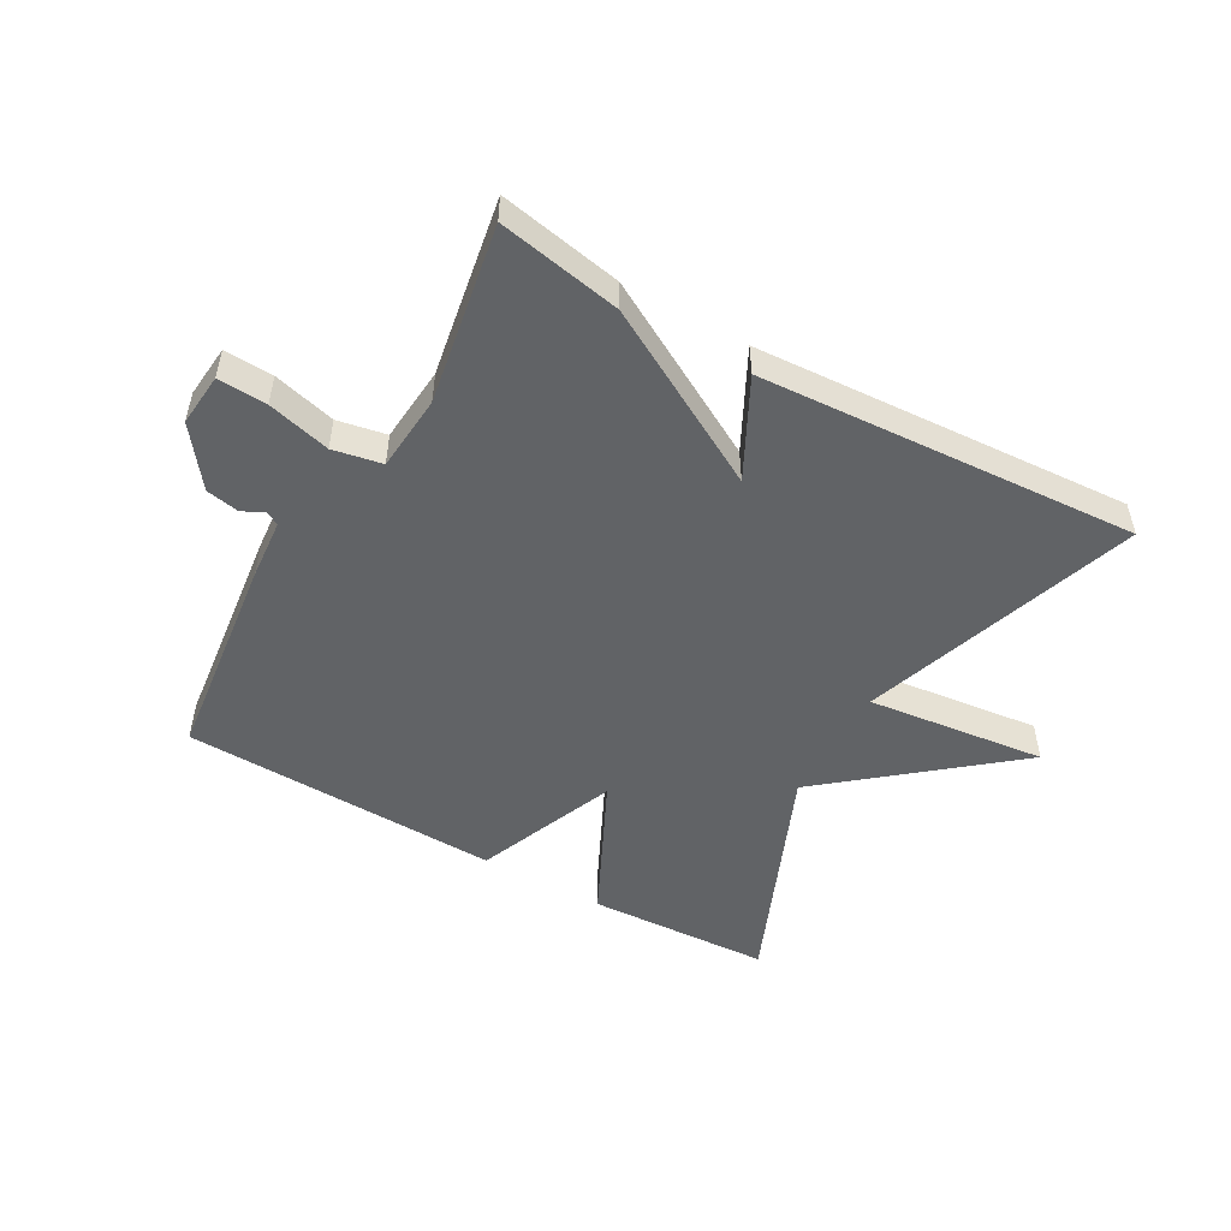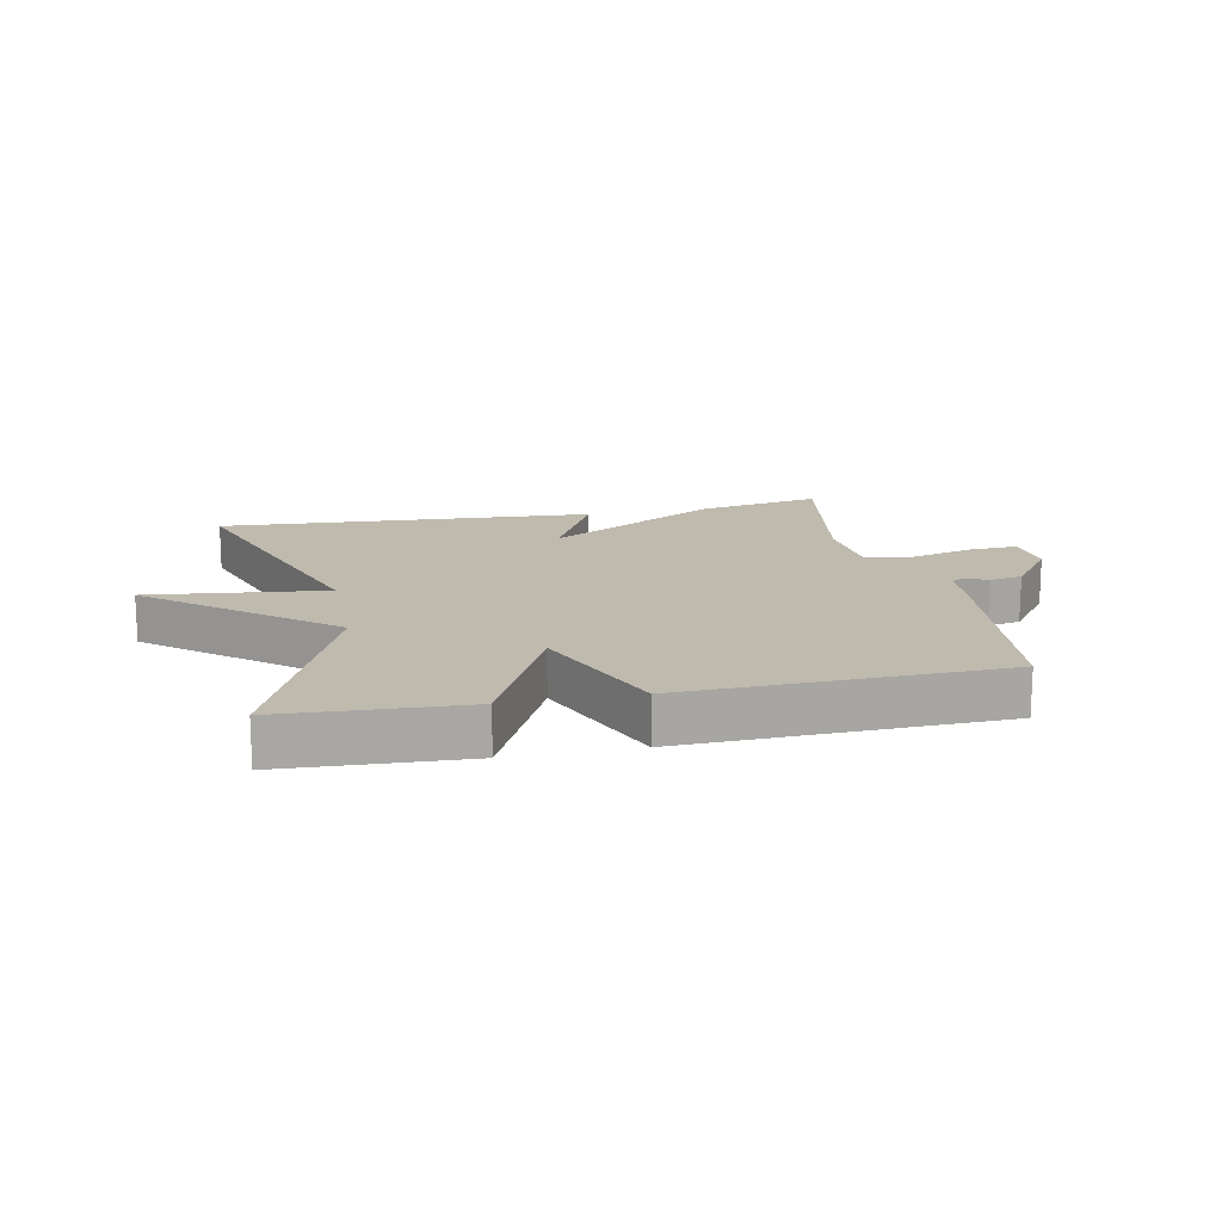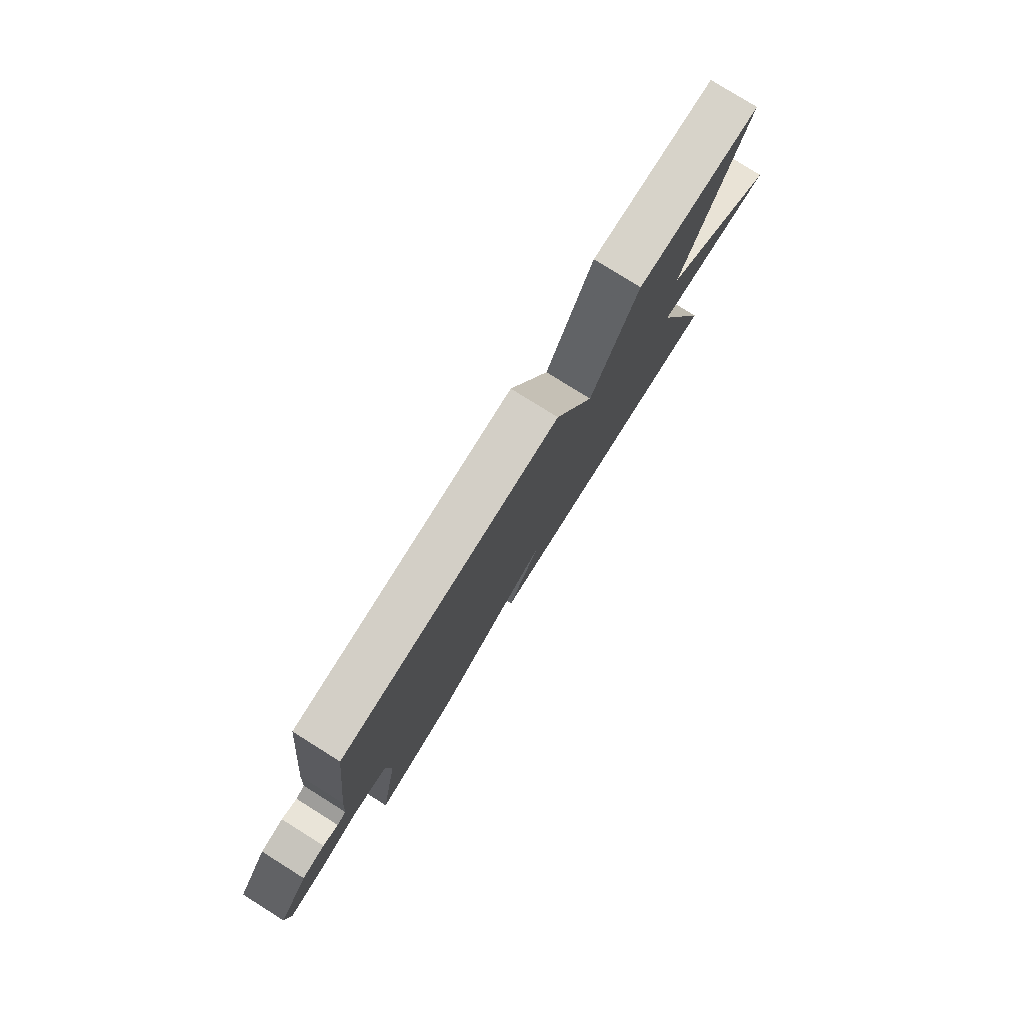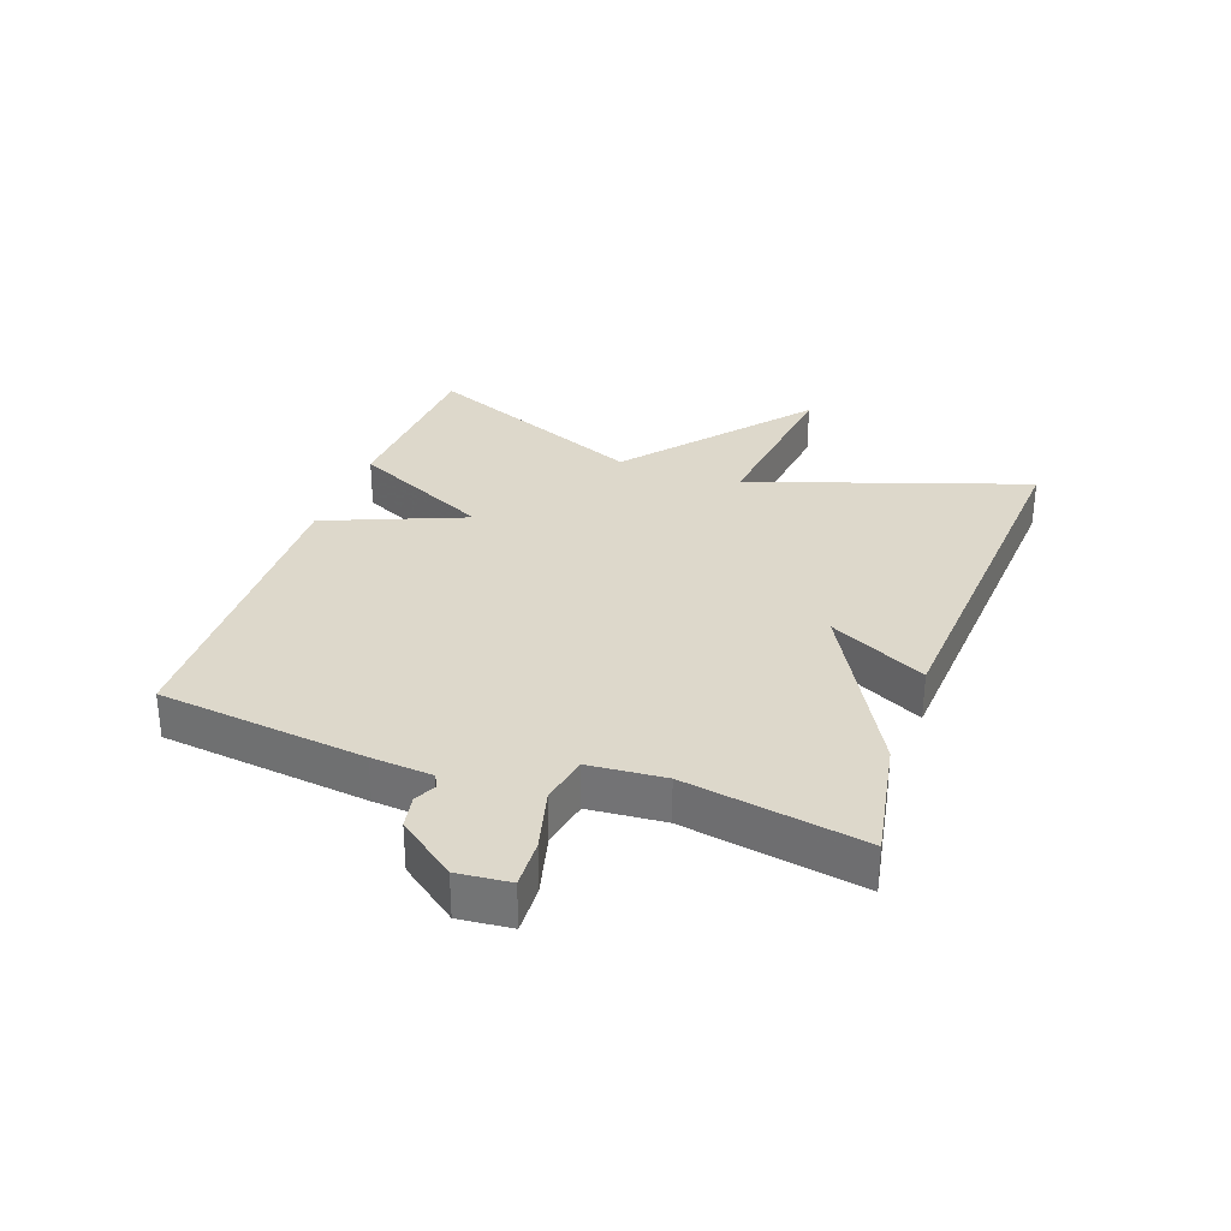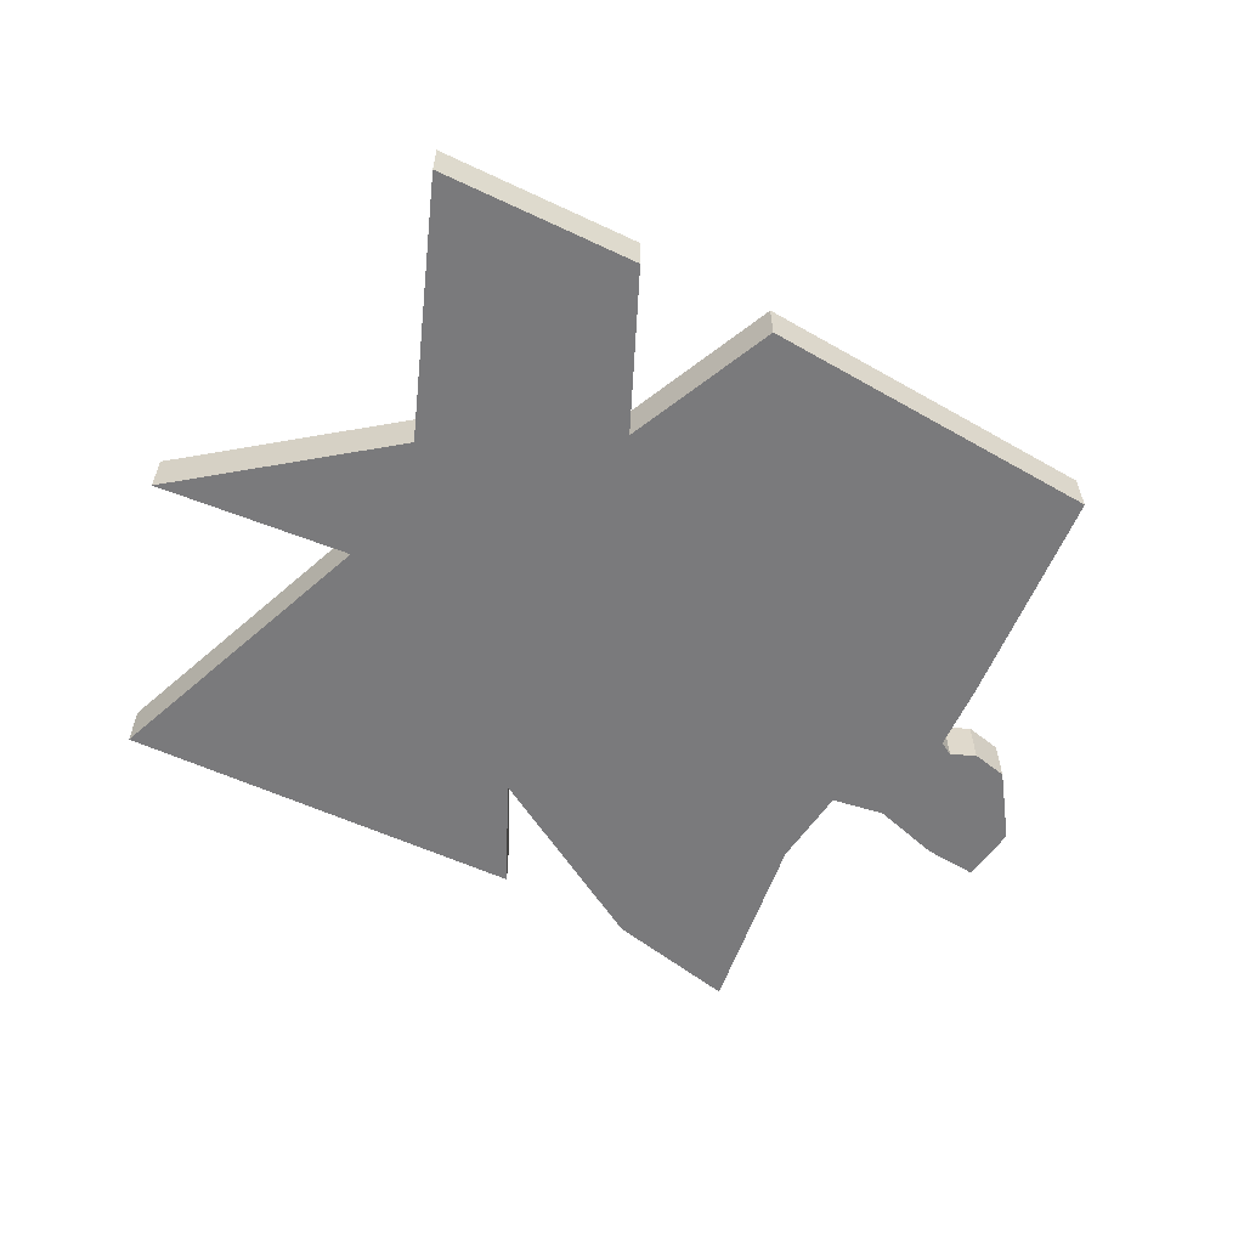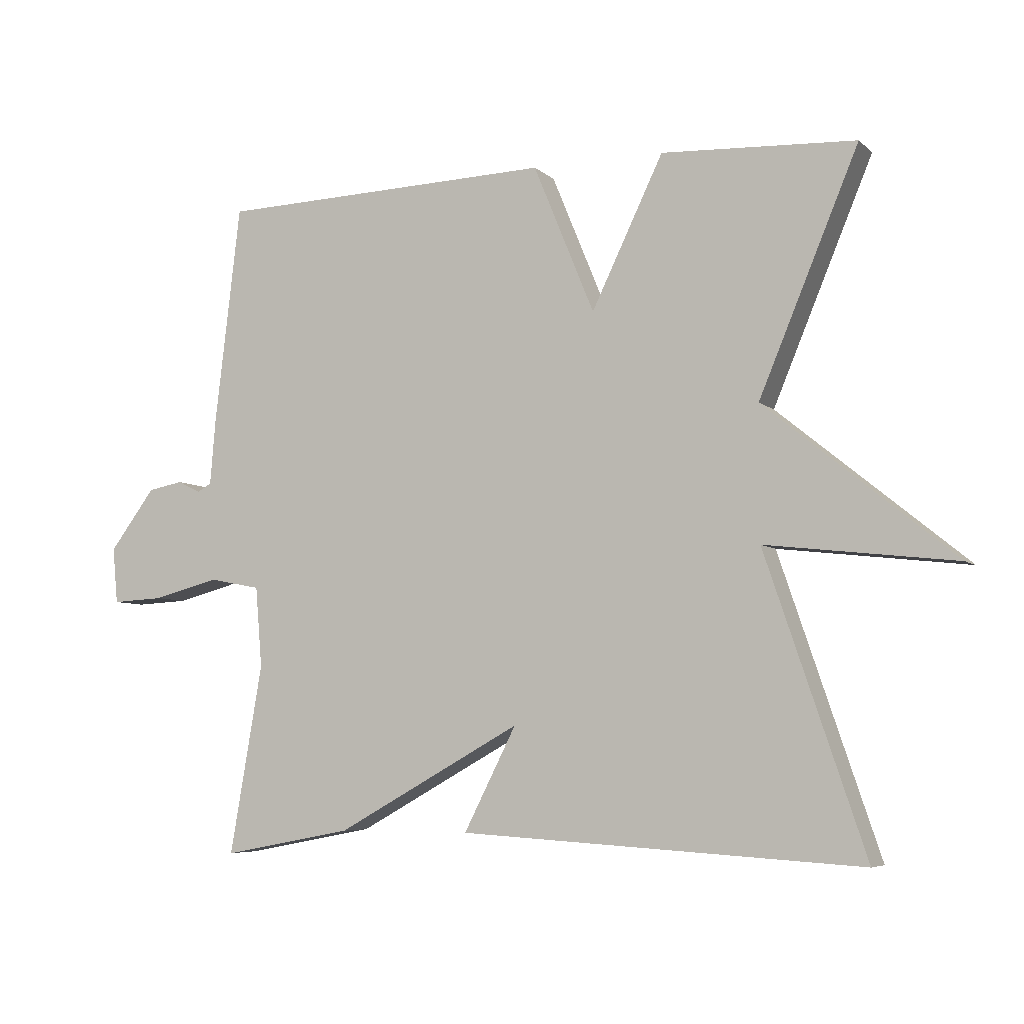
<metadata>
{"format":"obj","ext":"obj","renderer":"f3d","projection":"perspective","resolution":1024,"background":"white","views":[{"elev":-50.8,"azim":150.6,"up":"+Y"},{"elev":15.6,"azim":-11.6,"up":"+Y"},{"elev":79.4,"azim":122.0,"up":"+Z"},{"elev":31.2,"azim":109.8,"up":"+Y"},{"elev":-58.2,"azim":-28.9,"up":"+Y"},{"elev":-6.1,"azim":-155.7,"up":"+Z"}]}
</metadata>
<code>
v 0.5 0.07 -0.5
v 0.304 0.07 -0.463
v 0.025 0.07 -0.308
v 0.104 0.07 -0.463
v -0.5 0.07 -0.5
v -0.35 0.07 -0.059
v -0.635 0.07 -0.092
v -0.35 0.07 0.141
v -0.5 0.07 0.5
v -0.208 0.07 0.515
v -0.1 0.07 0.291
v -0.008 0.07 0.515
v 0.5 0.07 0.5
v 0.539 0.07 0.168
v 0.547 0.07 0.071
v 0.568 0.07 0.059
v 0.603 0.07 0.076
v 0.656 0.07 0.066
v 0.725 0.07 -0.026
v 0.717 0.07 -0.11
v 0.639 0.07 -0.106
v 0.539 0.07 -0.08
v 0.461 0.07 -0.095
v 0.451 0.07 -0.216
v 0.5 0 -0.5
v 0.304 0 -0.463
v 0.025 0 -0.308
v 0.104 0 -0.463
v -0.5 0 -0.5
v -0.35 0 -0.059
v -0.635 0 -0.092
v -0.35 0 0.141
v -0.5 0 0.5
v -0.208 0 0.515
v -0.1 0 0.291
v -0.008 0 0.515
v 0.5 0 0.5
v 0.539 0 0.168
v 0.547 0 0.071
v 0.568 0 0.059
v 0.603 0 0.076
v 0.656 0 0.066
v 0.725 0 -0.026
v 0.717 0 -0.11
v 0.639 0 -0.106
v 0.539 0 -0.08
v 0.461 0 -0.095
v 0.451 0 -0.216
f 20 21 22
f 19 20 22
f 18 19 22
f 17 18 22
f 16 17 22
f 15 16 22 23
f 14 15 23
f 13 14 23
f 12 13 23
f 11 12 23
f 8 9 10 11
f 6 7 8 11
f 6 11 23 24
f 3 4 5 6
f 3 6 24
f 2 3 24
f 1 2 24
f 46 45 44
f 46 44 43
f 46 43 42
f 46 42 41
f 46 41 40
f 47 46 40 39
f 47 39 38
f 47 38 37
f 47 37 36
f 47 36 35
f 35 34 33 32
f 35 32 31 30
f 48 47 35 30
f 30 29 28 27
f 48 30 27
f 48 27 26
f 48 26 25
f 1 25 26 2
f 2 26 27 3
f 3 27 28 4
f 4 28 29 5
f 5 29 30 6
f 6 30 31 7
f 7 31 32 8
f 8 32 33 9
f 9 33 34 10
f 10 34 35 11
f 11 35 36 12
f 12 36 37 13
f 13 37 38 14
f 14 38 39 15
f 15 39 40 16
f 16 40 41 17
f 17 41 42 18
f 18 42 43 19
f 19 43 44 20
f 20 44 45 21
f 21 45 46 22
f 22 46 47 23
f 23 47 48 24
f 24 48 25 1

</code>
